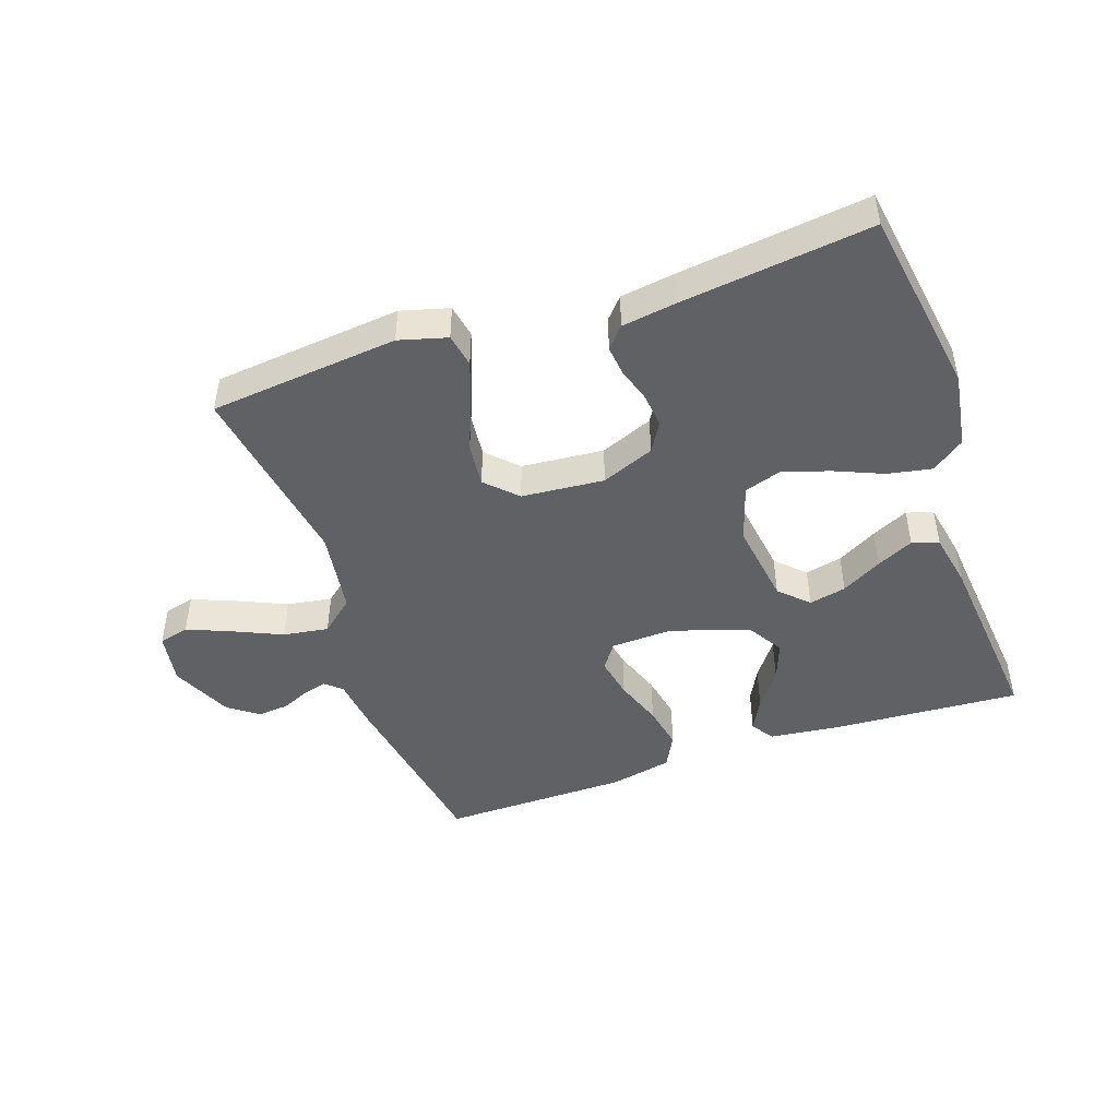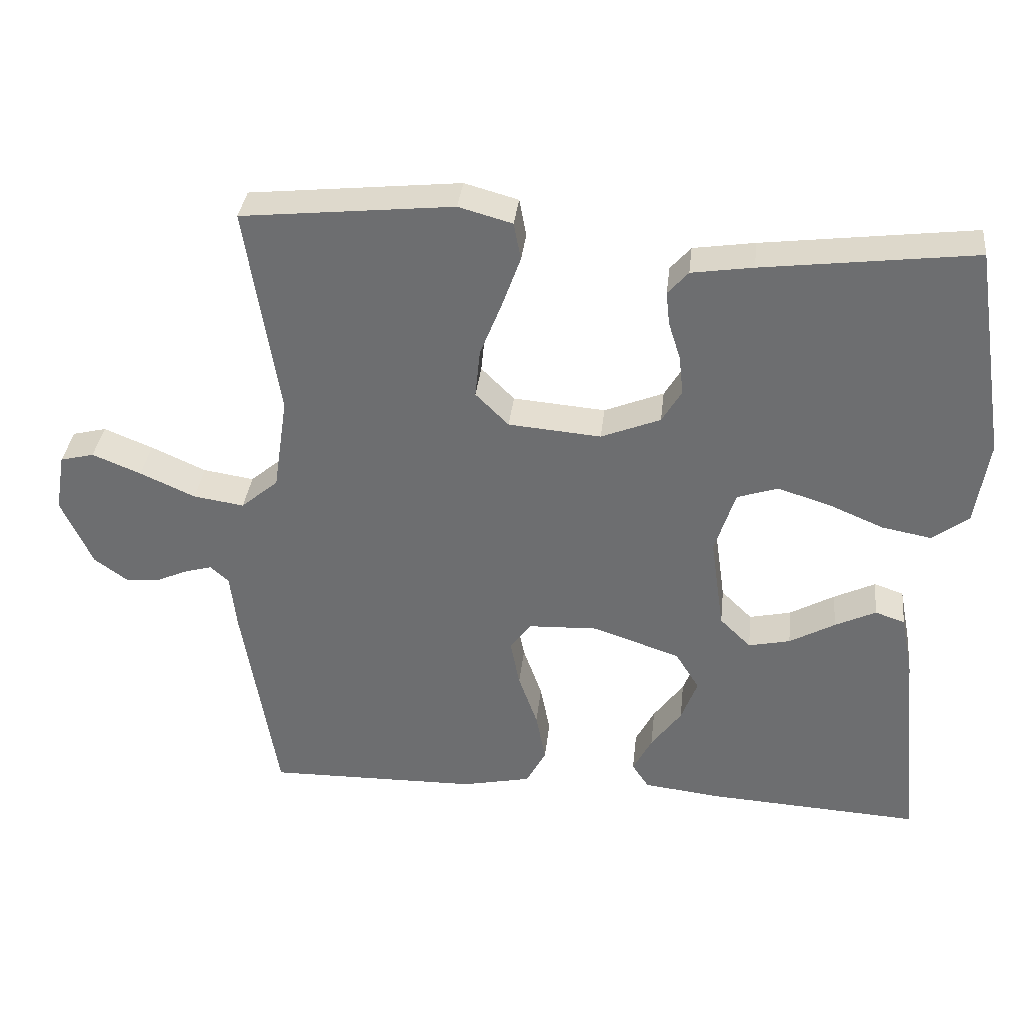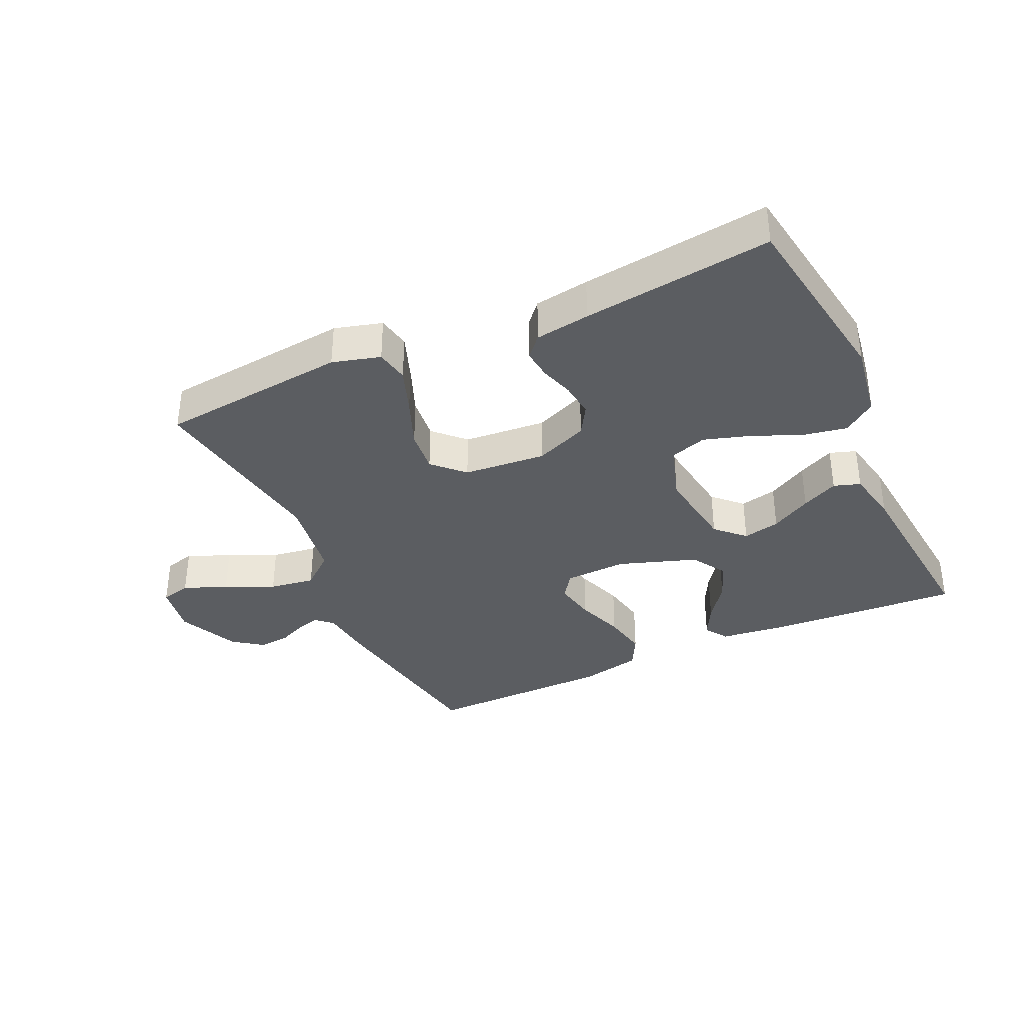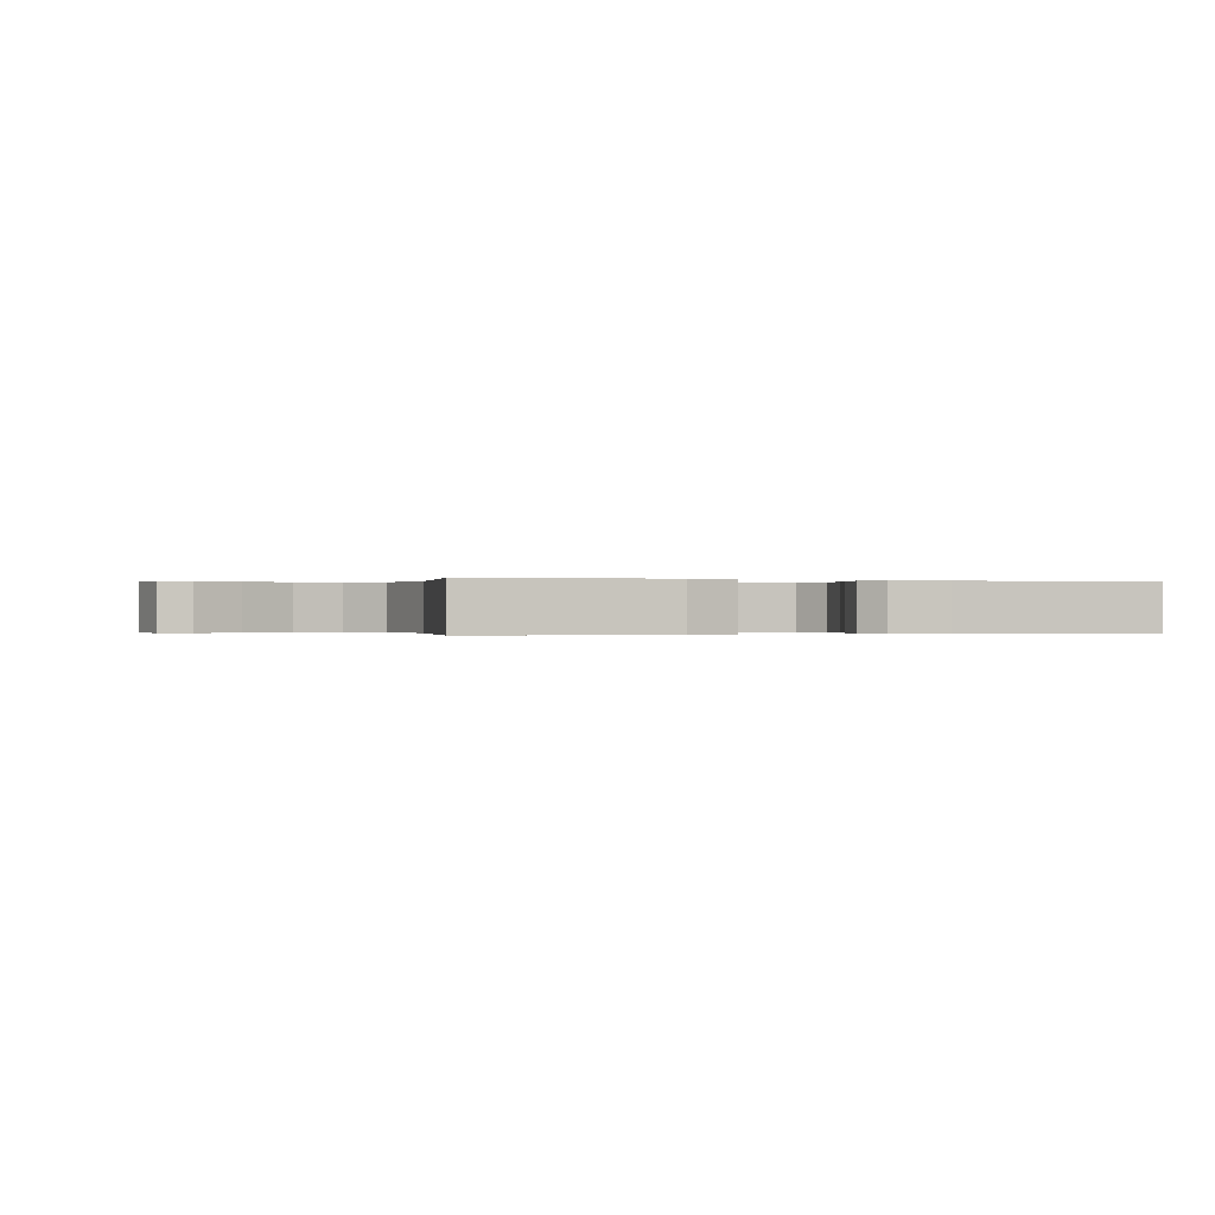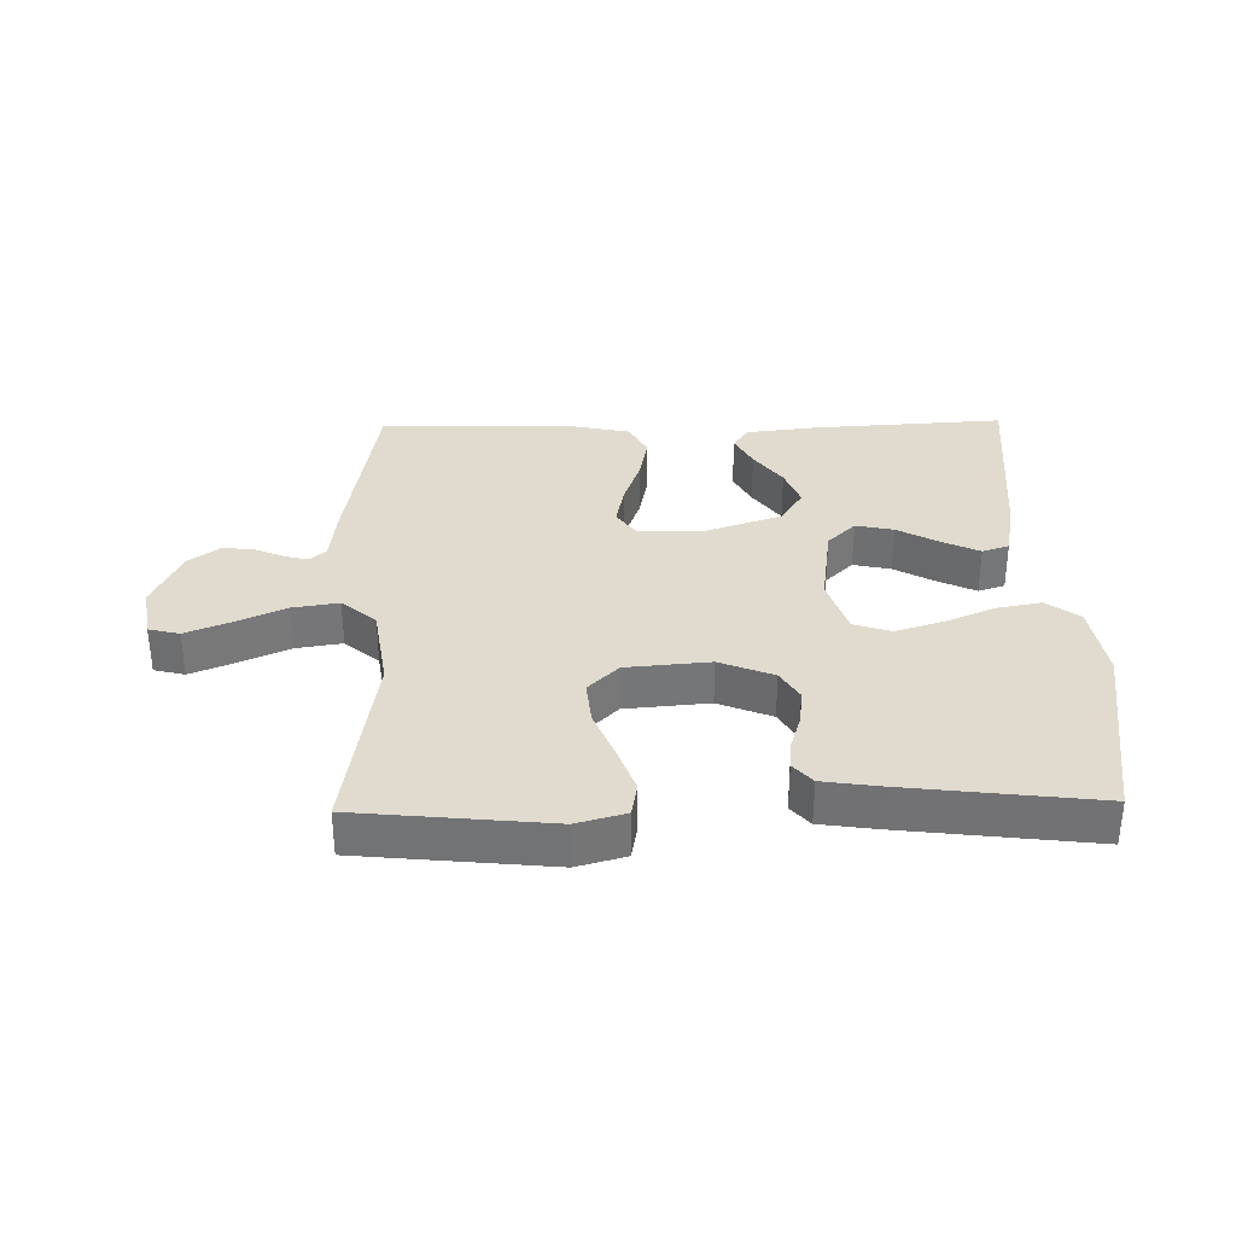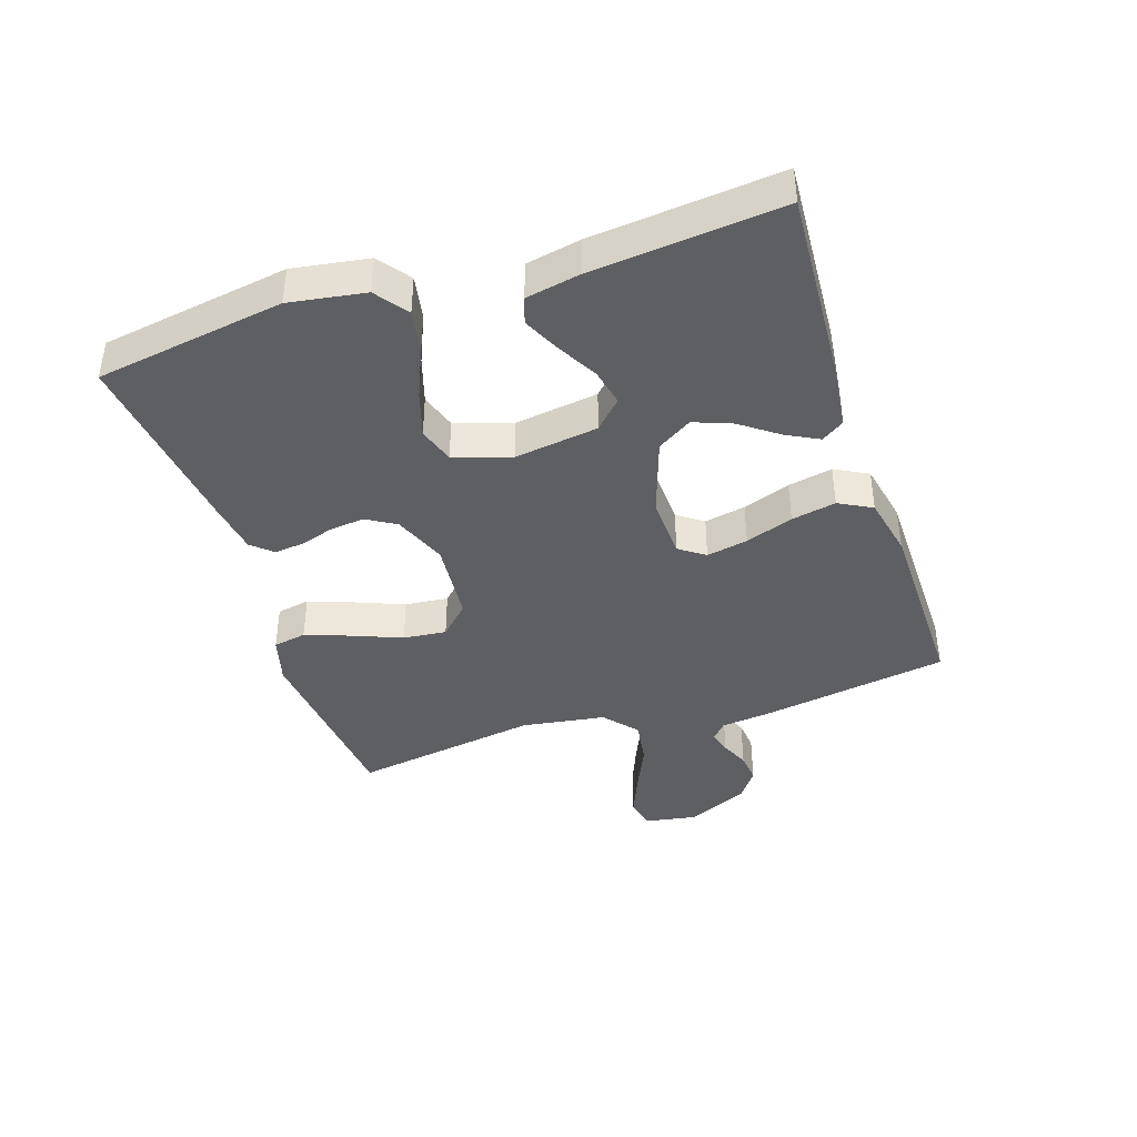
<metadata>
{"format":"obj","ext":"obj","renderer":"f3d","projection":"perspective","resolution":1024,"background":"white","views":[{"elev":-46.4,"azim":19.0,"up":"+Y"},{"elev":35.0,"azim":6.3,"up":"+Z"},{"elev":-36.2,"azim":24.7,"up":"+Y"},{"elev":-0.1,"azim":-18.7,"up":"+Y"},{"elev":33.6,"azim":-1.2,"up":"+Y"},{"elev":-40.9,"azim":108.1,"up":"+Y"}]}
</metadata>
<code>
v 0.5 0.07 0.5
v 0.547 0.07 0.2
v 0.528 0.07 0.079
v 0.477 0.07 0.041
v 0.407 0.07 0.054
v 0.329 0.07 0.087
v 0.255 0.07 0.11
v 0.197 0.07 0.091
v 0.168 0.07 0
v 0.187 0.07 -0.133
v 0.231 0.07 -0.176
v 0.29 0.07 -0.163
v 0.354 0.07 -0.127
v 0.412 0.07 -0.099
v 0.454 0.07 -0.113
v 0.471 0.07 -0.2
v 0.5 0.07 -0.5
v 0.2 0.07 -0.482
v 0.089 0.07 -0.469
v 0.065 0.07 -0.433
v 0.092 0.07 -0.381
v 0.135 0.07 -0.322
v 0.158 0.07 -0.261
v 0.124 0.07 -0.206
v 0 0.07 -0.164
v -0.099 0.07 -0.168
v -0.128 0.07 -0.209
v -0.115 0.07 -0.275
v -0.088 0.07 -0.351
v -0.074 0.07 -0.422
v -0.102 0.07 -0.475
v -0.2 0.07 -0.496
v -0.5 0.07 -0.5
v -0.549 0.07 -0.2
v -0.558 0.07 -0.12
v -0.584 0.07 -0.097
v -0.621 0.07 -0.107
v -0.666 0.07 -0.127
v -0.715 0.07 -0.132
v -0.763 0.07 -0.097
v -0.807 0.07 0
v -0.793 0.07 0.083
v -0.745 0.07 0.095
v -0.676 0.07 0.067
v -0.598 0.07 0.032
v -0.526 0.07 0.021
v -0.473 0.07 0.066
v -0.453 0.07 0.2
v -0.5 0.07 0.5
v -0.2 0.07 0.531
v -0.124 0.07 0.51
v -0.114 0.07 0.457
v -0.14 0.07 0.385
v -0.171 0.07 0.307
v -0.178 0.07 0.238
v -0.131 0.07 0.191
v 0 0.07 0.18
v 0.084 0.07 0.214
v 0.112 0.07 0.261
v 0.106 0.07 0.316
v 0.089 0.07 0.37
v 0.084 0.07 0.417
v 0.113 0.07 0.45
v 0.2 0.07 0.463
v 0.5 0 0.5
v 0.547 0 0.2
v 0.528 0 0.079
v 0.477 0 0.041
v 0.407 0 0.054
v 0.329 0 0.087
v 0.255 0 0.11
v 0.197 0 0.091
v 0.168 0 0
v 0.187 0 -0.133
v 0.231 0 -0.176
v 0.29 0 -0.163
v 0.354 0 -0.127
v 0.412 0 -0.099
v 0.454 0 -0.113
v 0.471 0 -0.2
v 0.5 0 -0.5
v 0.2 0 -0.482
v 0.089 0 -0.469
v 0.065 0 -0.433
v 0.092 0 -0.381
v 0.135 0 -0.322
v 0.158 0 -0.261
v 0.124 0 -0.206
v 0 0 -0.164
v -0.099 0 -0.168
v -0.128 0 -0.209
v -0.115 0 -0.275
v -0.088 0 -0.351
v -0.074 0 -0.422
v -0.102 0 -0.475
v -0.2 0 -0.496
v -0.5 0 -0.5
v -0.549 0 -0.2
v -0.558 0 -0.12
v -0.584 0 -0.097
v -0.621 0 -0.107
v -0.666 0 -0.127
v -0.715 0 -0.132
v -0.763 0 -0.097
v -0.807 0 0
v -0.793 0 0.083
v -0.745 0 0.095
v -0.676 0 0.067
v -0.598 0 0.032
v -0.526 0 0.021
v -0.473 0 0.066
v -0.453 0 0.2
v -0.5 0 0.5
v -0.2 0 0.531
v -0.124 0 0.51
v -0.114 0 0.457
v -0.14 0 0.385
v -0.171 0 0.307
v -0.178 0 0.238
v -0.131 0 0.191
v 0 0 0.18
v 0.084 0 0.214
v 0.112 0 0.261
v 0.106 0 0.316
v 0.089 0 0.37
v 0.084 0 0.417
v 0.113 0 0.45
v 0.2 0 0.463
f 60 61 62 63
f 59 60 63 64
f 51 52 53 54
f 49 50 51 54
f 48 49 54 55
f 47 48 55 56
f 42 43 44 45
f 40 41 42 45
f 40 45 46
f 37 38 39 40
f 36 37 40 46
f 35 36 46 47
f 28 29 30 31
f 27 28 31 32
f 19 20 21 22
f 19 22 23
f 18 19 23
f 17 18 23
f 16 17 23 24
f 12 13 14 15
f 12 15 16
f 11 12 16 24
f 3 4 5 6
f 3 6 7
f 2 3 7
f 59 64 1 2
f 58 59 2 7
f 57 58 7 8
f 56 57 8 9
f 47 56 9 10
f 27 32 33 34
f 26 27 34 35
f 25 26 35 47
f 24 25 47
f 10 11 24 47
f 127 126 125 124
f 128 127 124 123
f 118 117 116 115
f 118 115 114 113
f 119 118 113 112
f 120 119 112 111
f 109 108 107 106
f 109 106 105 104
f 110 109 104
f 104 103 102 101
f 110 104 101 100
f 111 110 100 99
f 95 94 93 92
f 96 95 92 91
f 86 85 84 83
f 87 86 83
f 87 83 82
f 87 82 81
f 88 87 81 80
f 79 78 77 76
f 80 79 76
f 88 80 76 75
f 70 69 68 67
f 71 70 67
f 71 67 66
f 66 65 128 123
f 71 66 123 122
f 72 71 122 121
f 73 72 121 120
f 74 73 120 111
f 98 97 96 91
f 99 98 91 90
f 111 99 90 89
f 111 89 88
f 111 88 75 74
f 1 65 66 2
f 2 66 67 3
f 3 67 68 4
f 4 68 69 5
f 5 69 70 6
f 6 70 71 7
f 7 71 72 8
f 8 72 73 9
f 9 73 74 10
f 10 74 75 11
f 11 75 76 12
f 12 76 77 13
f 13 77 78 14
f 14 78 79 15
f 15 79 80 16
f 16 80 81 17
f 17 81 82 18
f 18 82 83 19
f 19 83 84 20
f 20 84 85 21
f 21 85 86 22
f 22 86 87 23
f 23 87 88 24
f 24 88 89 25
f 25 89 90 26
f 26 90 91 27
f 27 91 92 28
f 28 92 93 29
f 29 93 94 30
f 30 94 95 31
f 31 95 96 32
f 32 96 97 33
f 33 97 98 34
f 34 98 99 35
f 35 99 100 36
f 36 100 101 37
f 37 101 102 38
f 38 102 103 39
f 39 103 104 40
f 40 104 105 41
f 41 105 106 42
f 42 106 107 43
f 43 107 108 44
f 44 108 109 45
f 45 109 110 46
f 46 110 111 47
f 47 111 112 48
f 48 112 113 49
f 49 113 114 50
f 50 114 115 51
f 51 115 116 52
f 52 116 117 53
f 53 117 118 54
f 54 118 119 55
f 55 119 120 56
f 56 120 121 57
f 57 121 122 58
f 58 122 123 59
f 59 123 124 60
f 60 124 125 61
f 61 125 126 62
f 62 126 127 63
f 63 127 128 64
f 64 128 65 1

</code>
